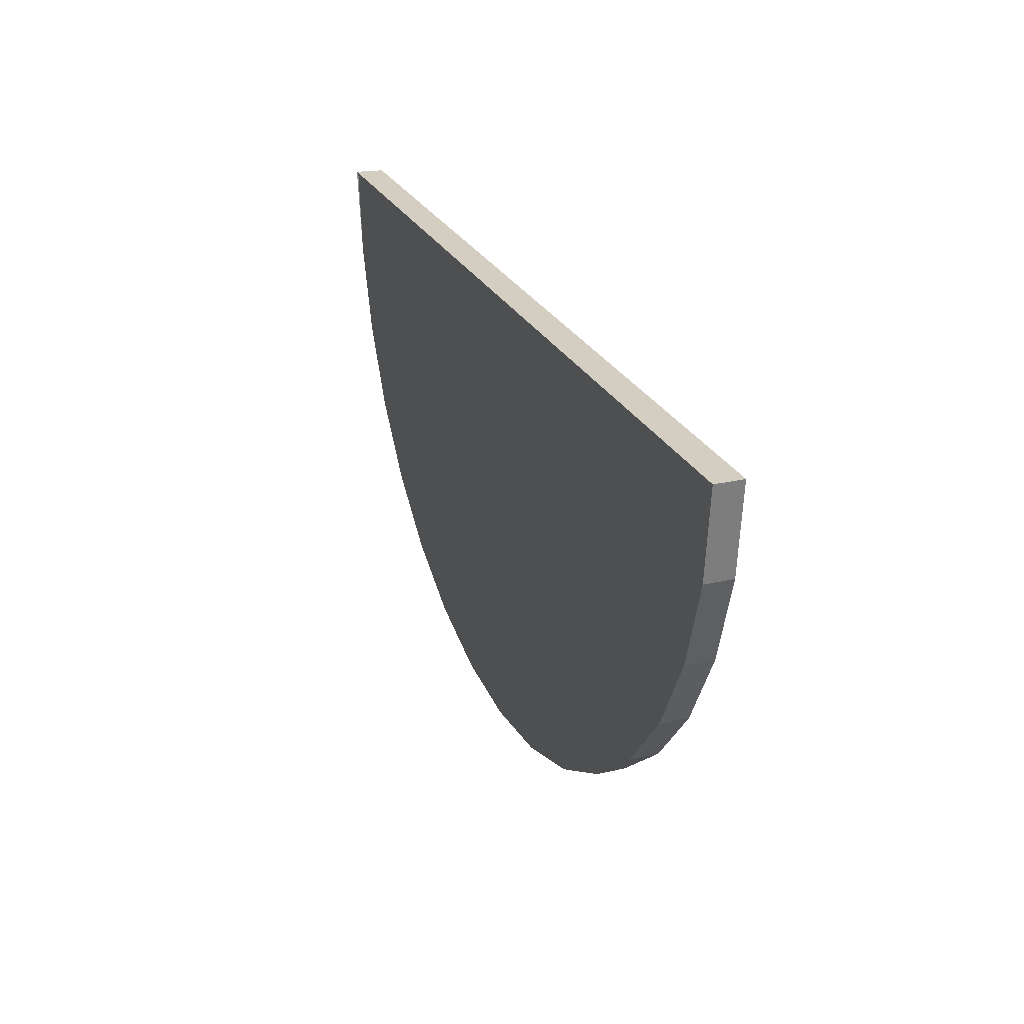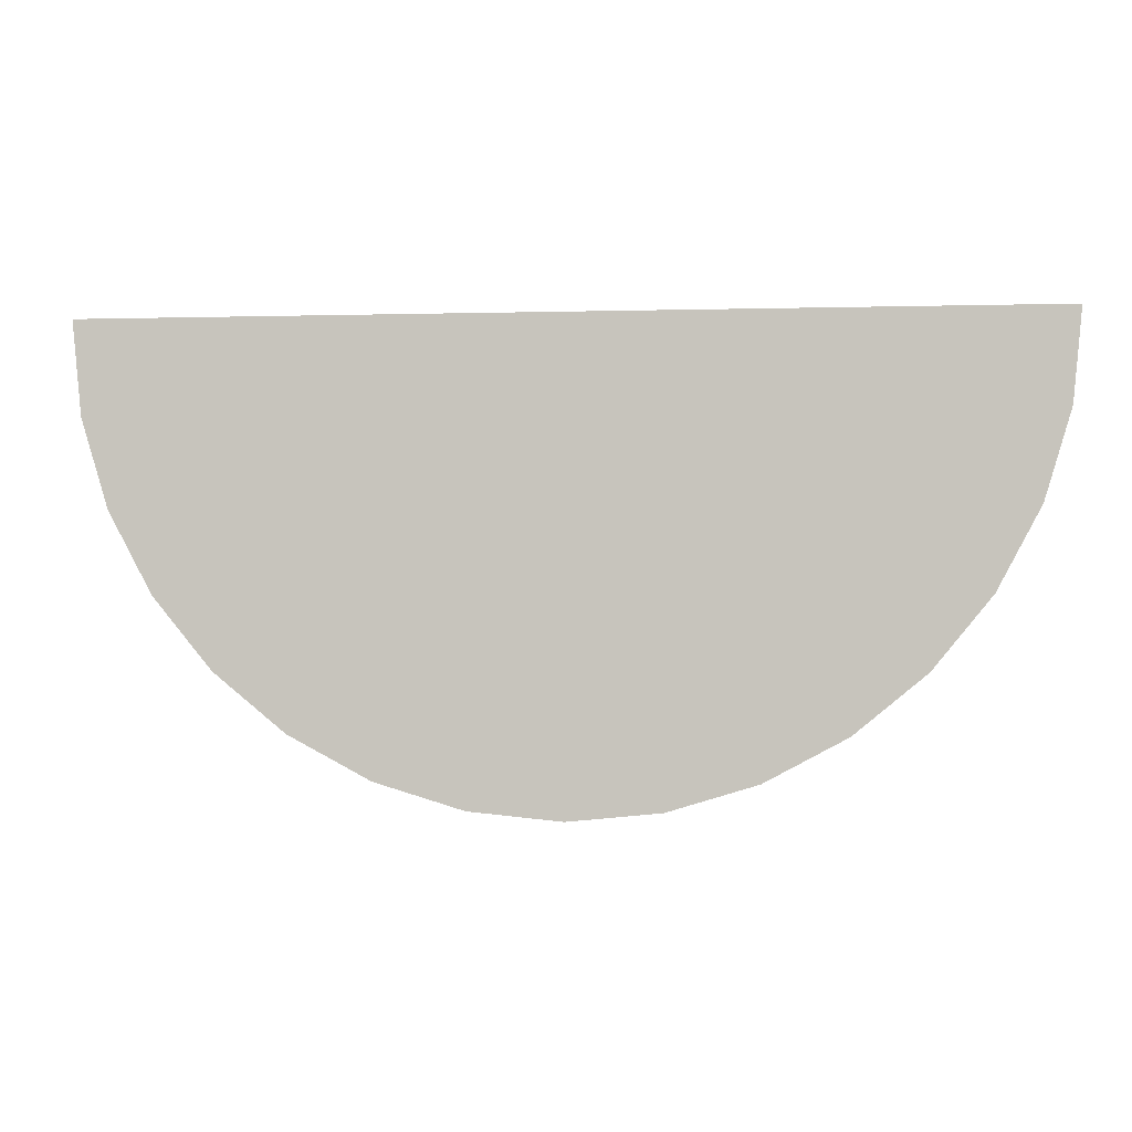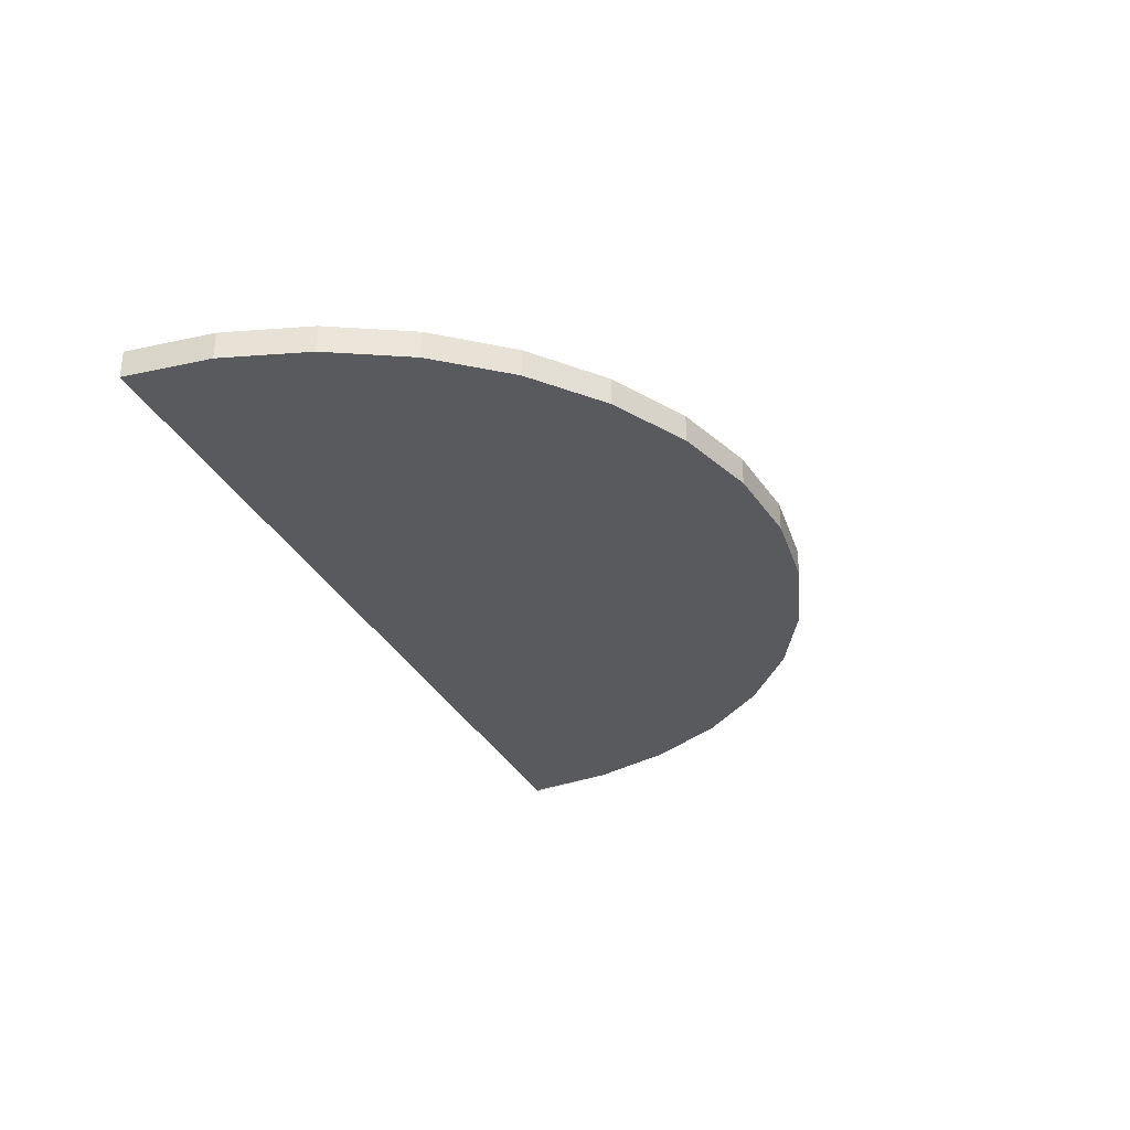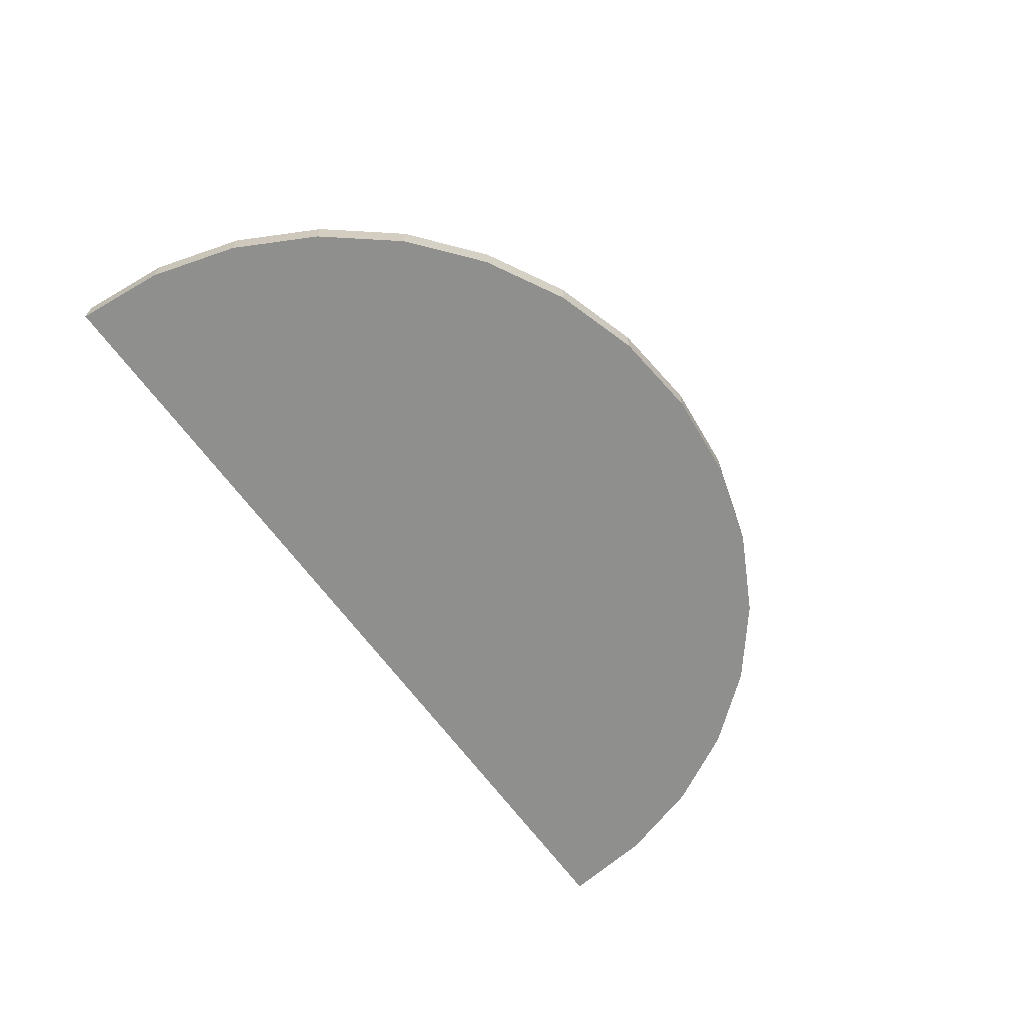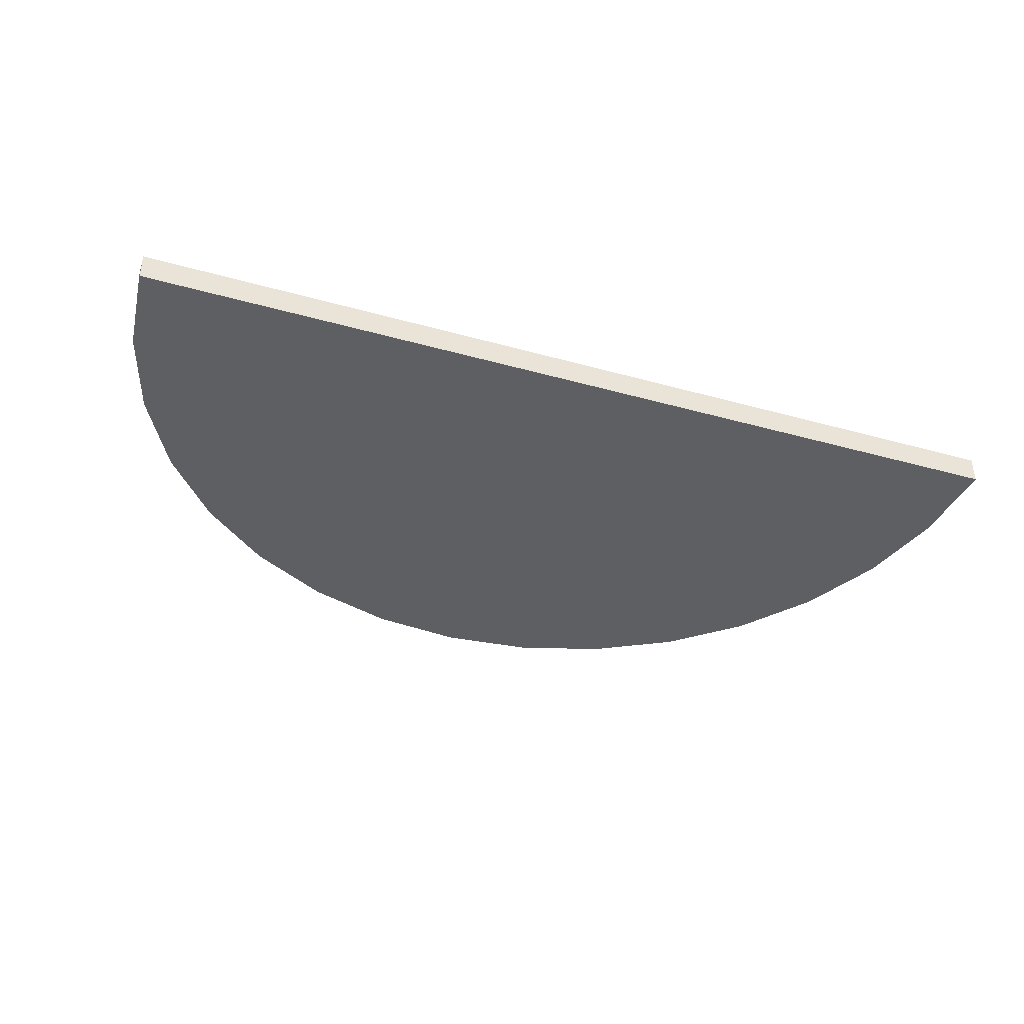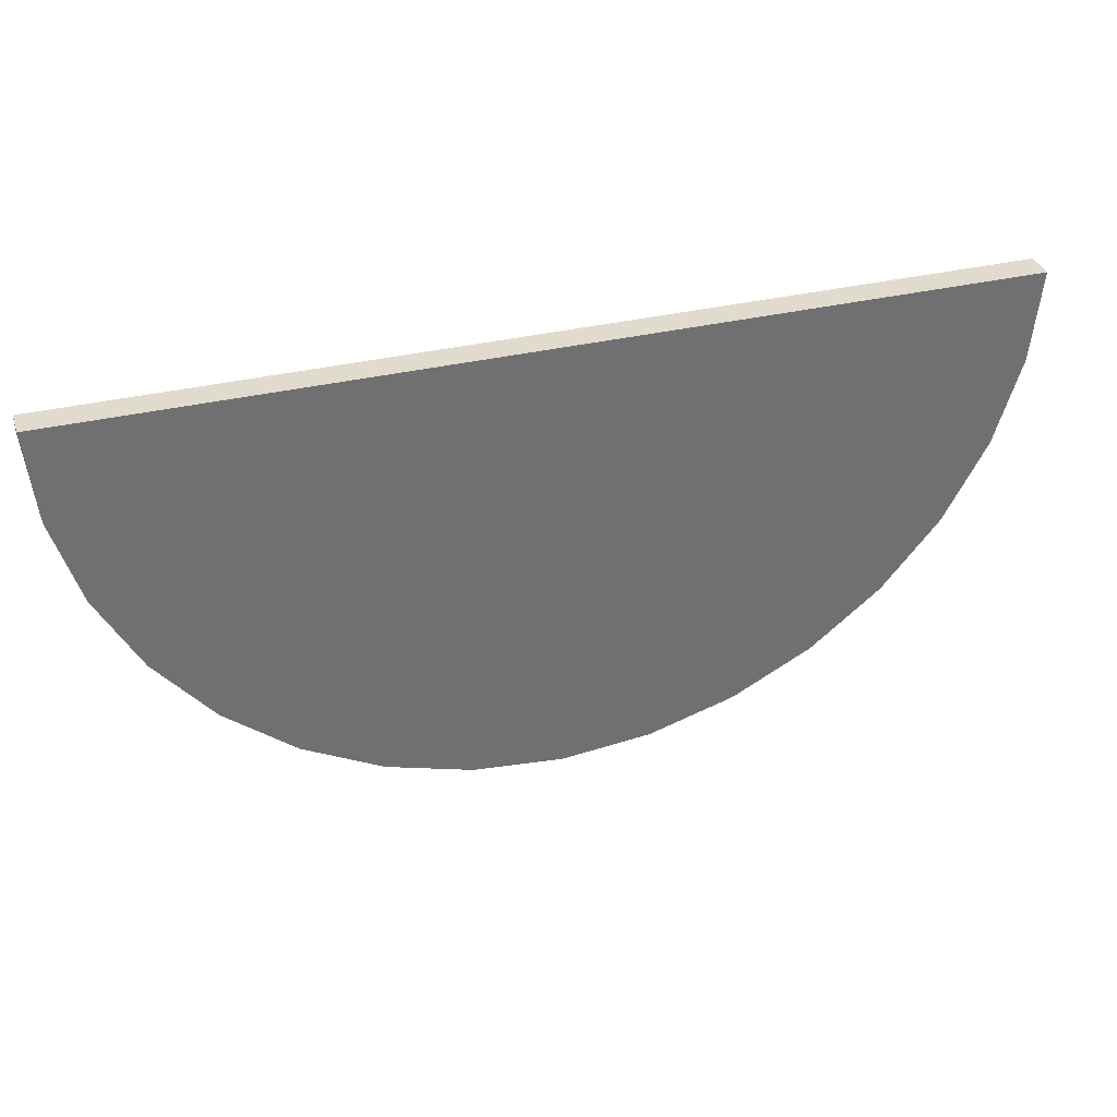
<metadata>
{"format":"obj","ext":"obj","renderer":"f3d","projection":"perspective","resolution":1024,"background":"white","views":[{"elev":25.4,"azim":69.1,"up":"+Z"},{"elev":-2.0,"azim":6.5,"up":"+Z"},{"elev":-31.7,"azim":112.9,"up":"+Y"},{"elev":-65.2,"azim":126.1,"up":"+Y"},{"elev":-41.1,"azim":-18.7,"up":"+Y"},{"elev":35.2,"azim":-17.4,"up":"+Z"}]}
</metadata>
<code>
o Circle_Circle.001
v 0 0 -1
v -0.1951 0 -0.9808
v -0.3827 0 -0.9239
v -0.5556 0 -0.8315
v -0.7071 0 -0.7071
v -0.8315 0 -0.5556
v -0.9239 0 -0.3827
v -0.9808 0 -0.1951
v -1 0 -0
v 1 0 -1e-06
v 0.9808 0 -0.1951
v 0.9239 0 -0.3827
v 0.8315 0 -0.5556
v 0.7071 0 -0.7071
v 0.5556 0 -0.8315
v 0.3827 0 -0.9239
v 0.1951 0 -0.9808
v 0 0.06112 -1
v -0.1951 0.06112 -0.9808
v -0.3827 0.06112 -0.9239
v -0.5556 0.06112 -0.8315
v -0.7071 0.06112 -0.7071
v -0.8315 0.06112 -0.5556
v -0.9239 0.06112 -0.3827
v -0.9808 0.06112 -0.1951
v -1 0.06112 -0
v -0.999 -0.003831 0.002793
v 1 0.06112 -1e-06
v 0.9808 0.06112 -0.1951
v 0.9239 0.06112 -0.3827
v 0.8315 0.06112 -0.5556
v 0.7071 0.06112 -0.7071
v 0.5556 0.06112 -0.8315
v 0.3827 0.06112 -0.9239
v 0.1951 0.06112 -0.9808
f 18 19 20 21 22 23 24 25 26 28 29 30 31 32 33 34 35
f 6 7 24 23
f 7 8 25 24
f 8 9 26 25
f 9 8 27 26
f 10 11 29 28
f 11 12 30 29
f 12 13 31 30
f 1 2 19 18
f 13 14 32 31
f 2 3 20 19
f 14 15 33 32
f 3 4 21 20
f 15 16 34 33
f 4 5 22 21
f 16 17 35 34
f 5 6 23 22
f 17 1 18 35
f 11 10 27 9 8 7 6 5 4 3 2 1 17 16 15 14 13 12
f 26 27 10 28

</code>
